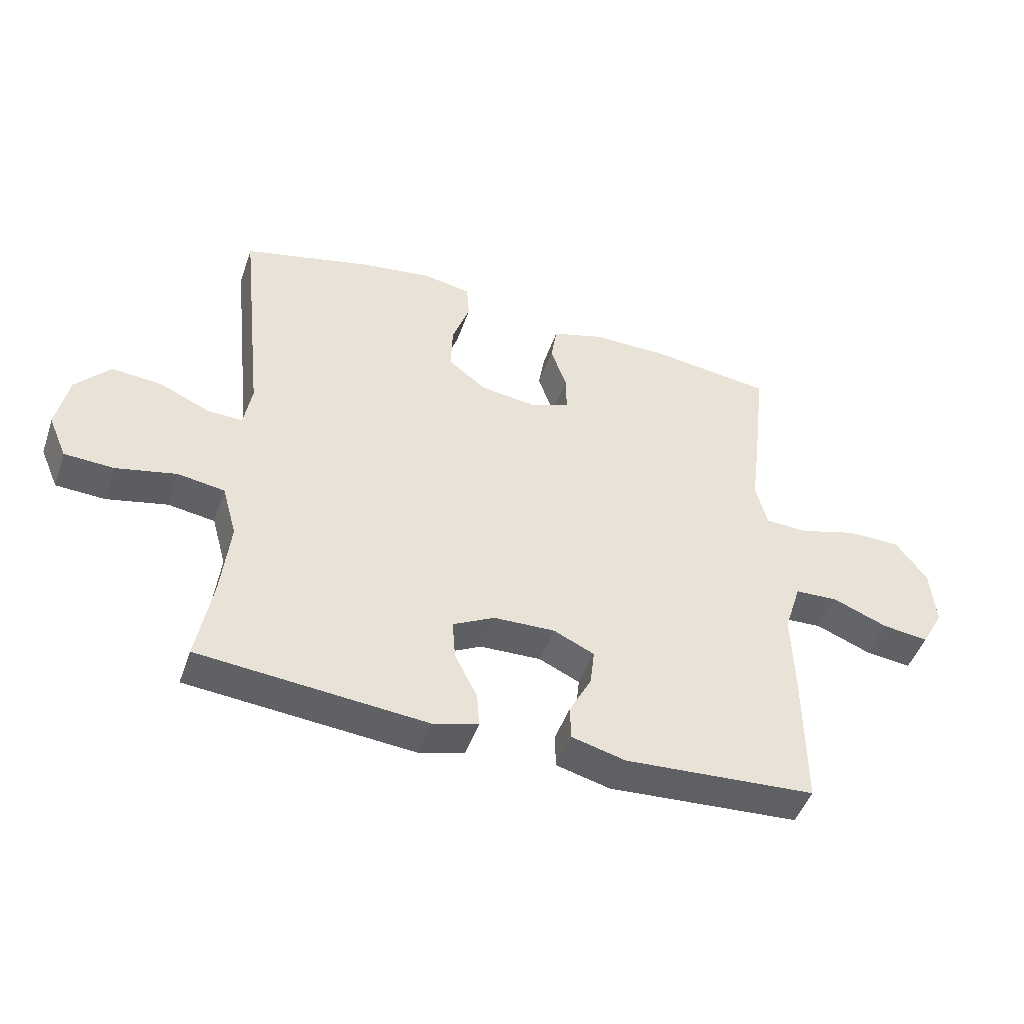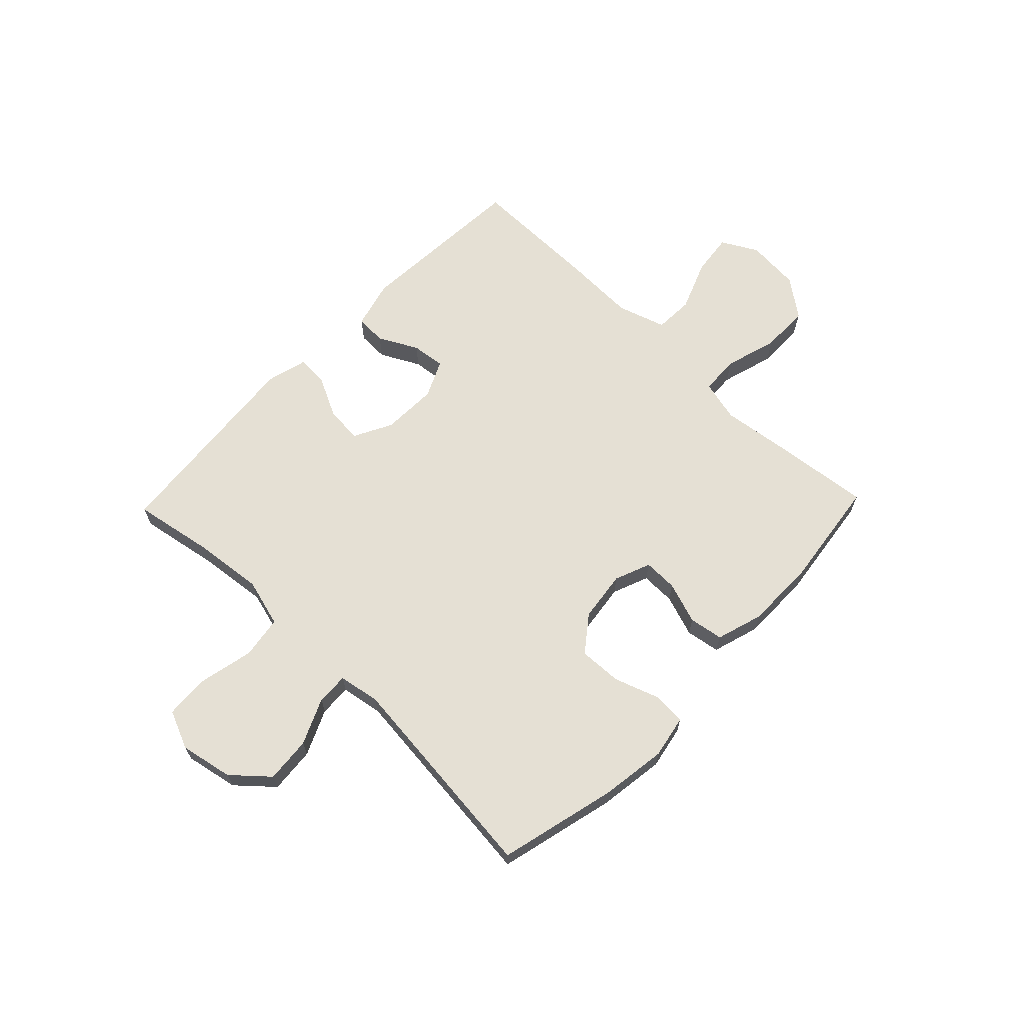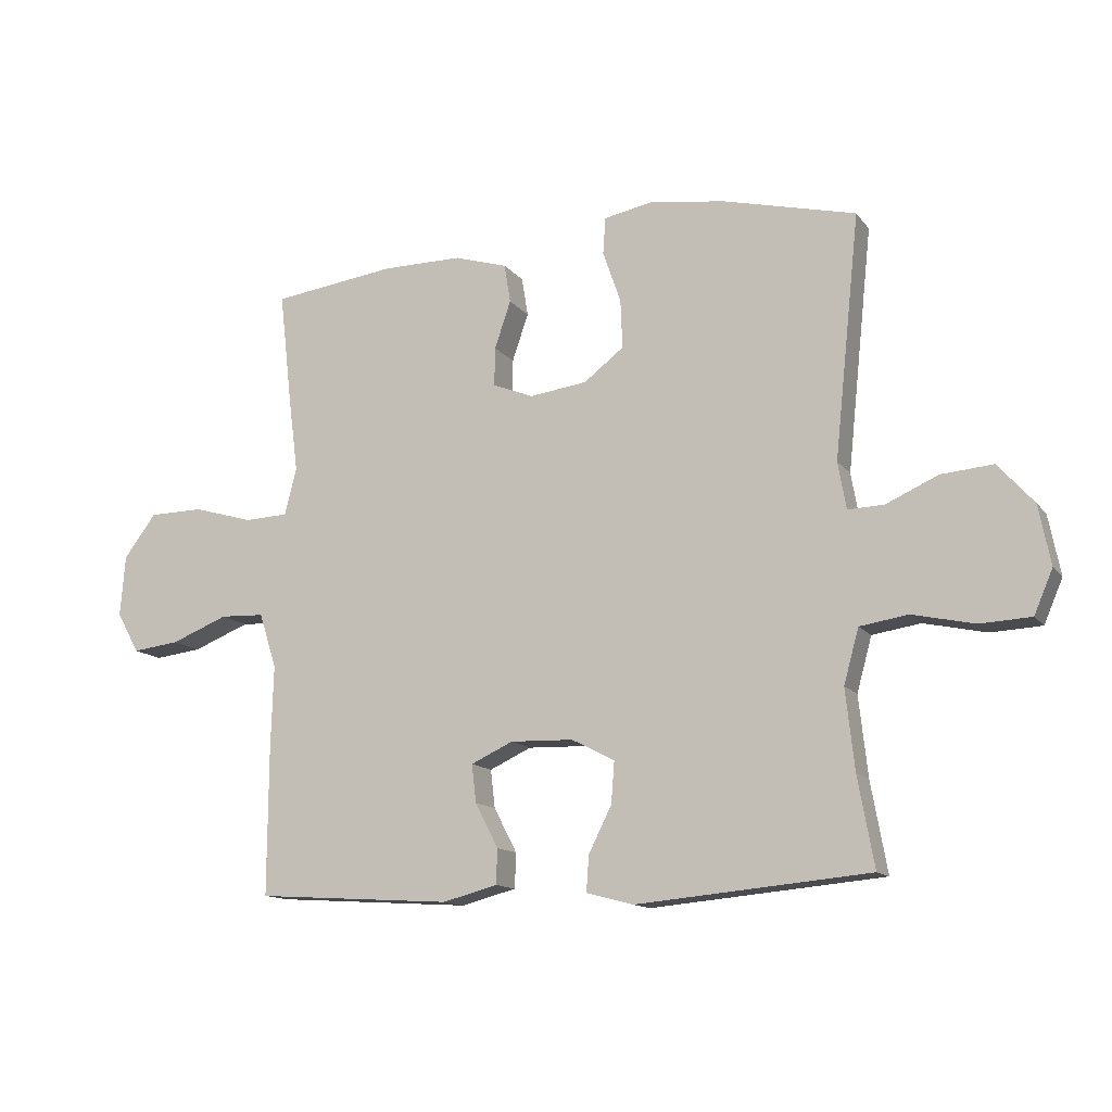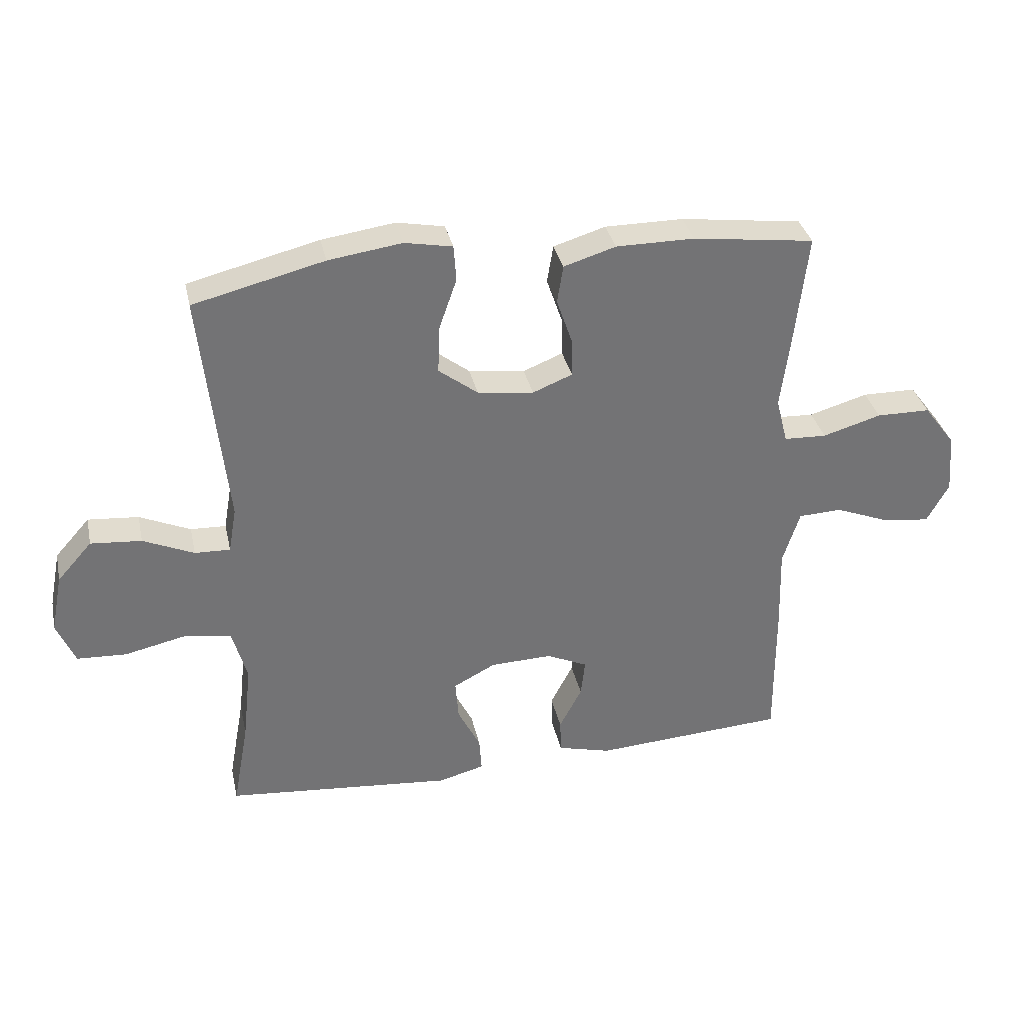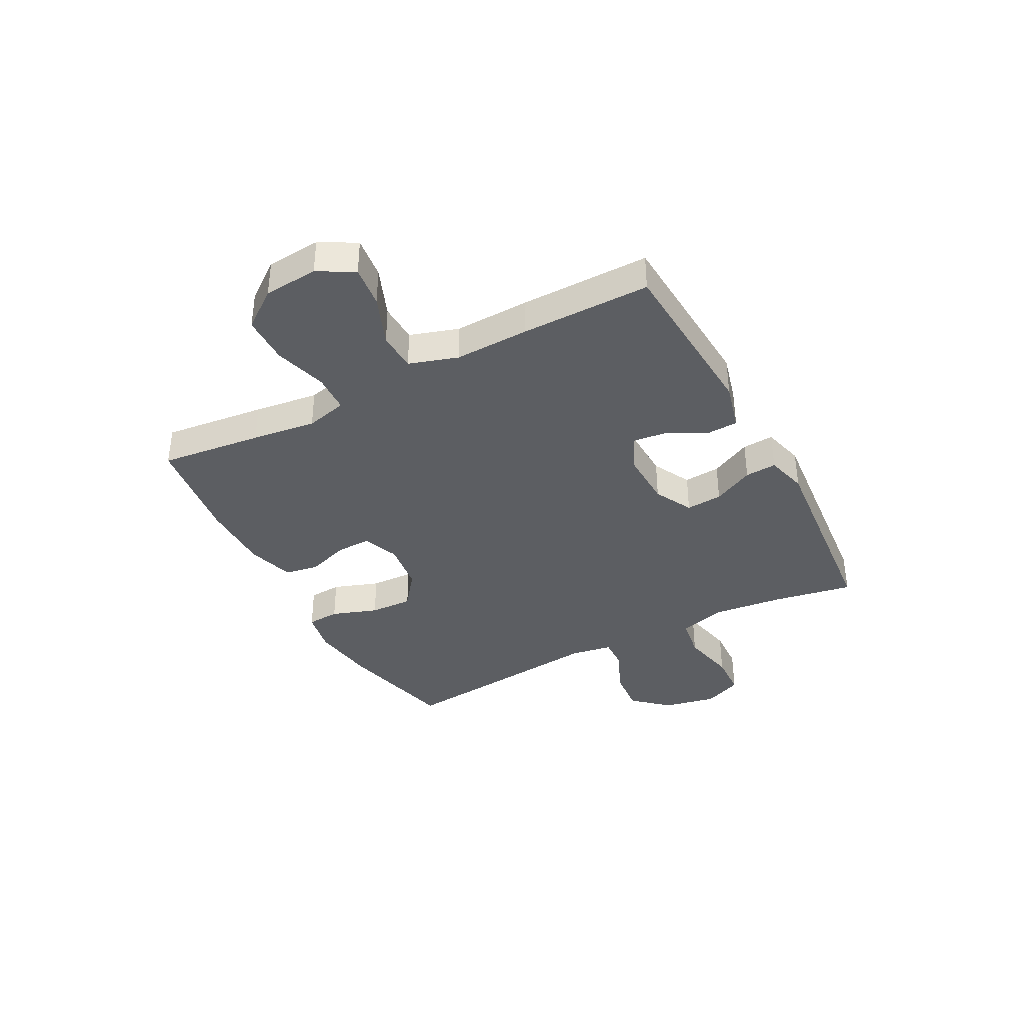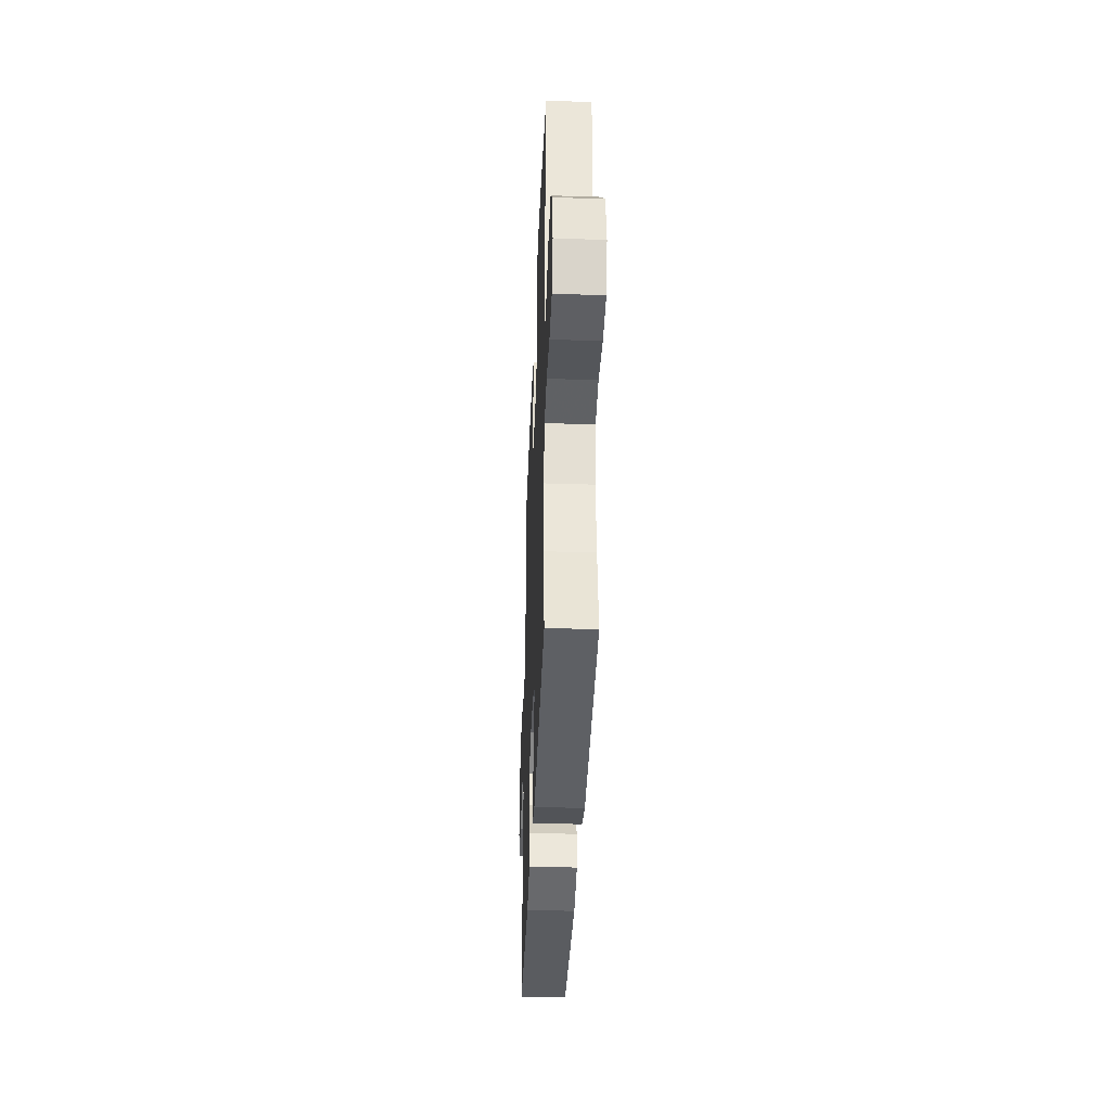
<metadata>
{"format":"obj","ext":"obj","renderer":"f3d","projection":"perspective","resolution":1024,"background":"white","views":[{"elev":-47.3,"azim":-18.8,"up":"+Z"},{"elev":65.9,"azim":-46.1,"up":"+Y"},{"elev":-13.1,"azim":-156.9,"up":"+Z"},{"elev":34.5,"azim":-12.3,"up":"+Z"},{"elev":-37.6,"azim":117.9,"up":"+Y"},{"elev":-38.0,"azim":-92.3,"up":"+Z"}]}
</metadata>
<code>
v 0.5 0.07 -0.5
v 0.185 0.07 -0.52
v 0.097 0.07 -0.497
v 0.095 0.07 -0.441
v 0.132 0.07 -0.37
v 0.139 0.07 -0.309
v 0.072 0.07 -0.278
v -0.029 0.07 -0.281
v -0.098 0.07 -0.317
v -0.093 0.07 -0.383
v -0.056 0.07 -0.457
v -0.052 0.07 -0.514
v -0.127 0.07 -0.534
v -0.5 0.07 -0.5
v -0.474 0.07 -0.356
v -0.46 0.07 -0.228
v -0.484 0.07 -0.141
v -0.561 0.07 -0.129
v -0.661 0.07 -0.151
v -0.742 0.07 -0.147
v -0.772 0.07 -0.077
v -0.753 0.07 0.019
v -0.696 0.07 0.083
v -0.613 0.07 0.076
v -0.53 0.07 0.039
v -0.472 0.07 0.037
v -0.459 0.07 0.112
v -0.5 0.07 0.5
v -0.286 0.07 0.553
v -0.166 0.07 0.57
v -0.088 0.07 0.555
v -0.084 0.07 0.496
v -0.113 0.07 0.413
v -0.116 0.07 0.335
v -0.052 0.07 0.286
v 0.04 0.07 0.274
v 0.105 0.07 0.3
v 0.104 0.07 0.362
v 0.078 0.07 0.438
v 0.088 0.07 0.5
v 0.173 0.07 0.526
v 0.301 0.07 0.526
v 0.5 0.07 0.5
v 0.479 0.07 0.315
v 0.464 0.07 0.199
v 0.483 0.07 0.124
v 0.553 0.07 0.121
v 0.649 0.07 0.149
v 0.737 0.07 0.148
v 0.789 0.07 0.079
v 0.797 0.07 -0.019
v 0.761 0.07 -0.084
v 0.685 0.07 -0.075
v 0.594 0.07 -0.039
v 0.523 0.07 -0.042
v 0.495 0.07 -0.13
v 0.499 0.07 -0.265
v 0.5 0 -0.5
v 0.185 0 -0.52
v 0.097 0 -0.497
v 0.095 0 -0.441
v 0.132 0 -0.37
v 0.139 0 -0.309
v 0.072 0 -0.278
v -0.029 0 -0.281
v -0.098 0 -0.317
v -0.093 0 -0.383
v -0.056 0 -0.457
v -0.052 0 -0.514
v -0.127 0 -0.534
v -0.5 0 -0.5
v -0.474 0 -0.356
v -0.46 0 -0.228
v -0.484 0 -0.141
v -0.561 0 -0.129
v -0.661 0 -0.151
v -0.742 0 -0.147
v -0.772 0 -0.077
v -0.753 0 0.019
v -0.696 0 0.083
v -0.613 0 0.076
v -0.53 0 0.039
v -0.472 0 0.037
v -0.459 0 0.112
v -0.5 0 0.5
v -0.286 0 0.553
v -0.166 0 0.57
v -0.088 0 0.555
v -0.084 0 0.496
v -0.113 0 0.413
v -0.116 0 0.335
v -0.052 0 0.286
v 0.04 0 0.274
v 0.105 0 0.3
v 0.104 0 0.362
v 0.078 0 0.438
v 0.088 0 0.5
v 0.173 0 0.526
v 0.301 0 0.526
v 0.5 0 0.5
v 0.479 0 0.315
v 0.464 0 0.199
v 0.483 0 0.124
v 0.553 0 0.121
v 0.649 0 0.149
v 0.737 0 0.148
v 0.789 0 0.079
v 0.797 0 -0.019
v 0.761 0 -0.084
v 0.685 0 -0.075
v 0.594 0 -0.039
v 0.523 0 -0.042
v 0.495 0 -0.13
v 0.499 0 -0.265
f 56 57 1 2
f 55 56 2 3
f 51 52 53 54
f 51 54 55
f 50 51 55
f 47 48 49 50
f 46 47 50 55
f 45 46 55 3
f 38 39 40 41
f 37 38 41 42
f 30 31 32 33
f 30 33 34
f 27 28 29 30
f 26 27 30 34
f 22 23 24 25
f 22 25 26
f 21 22 26
f 18 19 20 21
f 17 18 21 26
f 16 17 26 34
f 12 13 14 15
f 10 11 12 15
f 9 10 15 16
f 8 9 16 34
f 45 3 4 5
f 45 5 6
f 44 45 6 7
f 37 42 43 44
f 36 37 44 7
f 35 36 7 8
f 8 34 35
f 59 58 114 113
f 60 59 113 112
f 111 110 109 108
f 112 111 108
f 112 108 107
f 107 106 105 104
f 112 107 104 103
f 60 112 103 102
f 98 97 96 95
f 99 98 95 94
f 90 89 88 87
f 91 90 87
f 87 86 85 84
f 91 87 84 83
f 82 81 80 79
f 83 82 79
f 83 79 78
f 78 77 76 75
f 83 78 75 74
f 91 83 74 73
f 72 71 70 69
f 72 69 68 67
f 73 72 67 66
f 91 73 66 65
f 62 61 60 102
f 63 62 102
f 64 63 102 101
f 101 100 99 94
f 64 101 94 93
f 65 64 93 92
f 92 91 65
f 1 58 59 2
f 2 59 60 3
f 3 60 61 4
f 4 61 62 5
f 5 62 63 6
f 6 63 64 7
f 7 64 65 8
f 8 65 66 9
f 9 66 67 10
f 10 67 68 11
f 11 68 69 12
f 12 69 70 13
f 13 70 71 14
f 14 71 72 15
f 15 72 73 16
f 16 73 74 17
f 17 74 75 18
f 18 75 76 19
f 19 76 77 20
f 20 77 78 21
f 21 78 79 22
f 22 79 80 23
f 23 80 81 24
f 24 81 82 25
f 25 82 83 26
f 26 83 84 27
f 27 84 85 28
f 28 85 86 29
f 29 86 87 30
f 30 87 88 31
f 31 88 89 32
f 32 89 90 33
f 33 90 91 34
f 34 91 92 35
f 35 92 93 36
f 36 93 94 37
f 37 94 95 38
f 38 95 96 39
f 39 96 97 40
f 40 97 98 41
f 41 98 99 42
f 42 99 100 43
f 43 100 101 44
f 44 101 102 45
f 45 102 103 46
f 46 103 104 47
f 47 104 105 48
f 48 105 106 49
f 49 106 107 50
f 50 107 108 51
f 51 108 109 52
f 52 109 110 53
f 53 110 111 54
f 54 111 112 55
f 55 112 113 56
f 56 113 114 57
f 57 114 58 1

</code>
